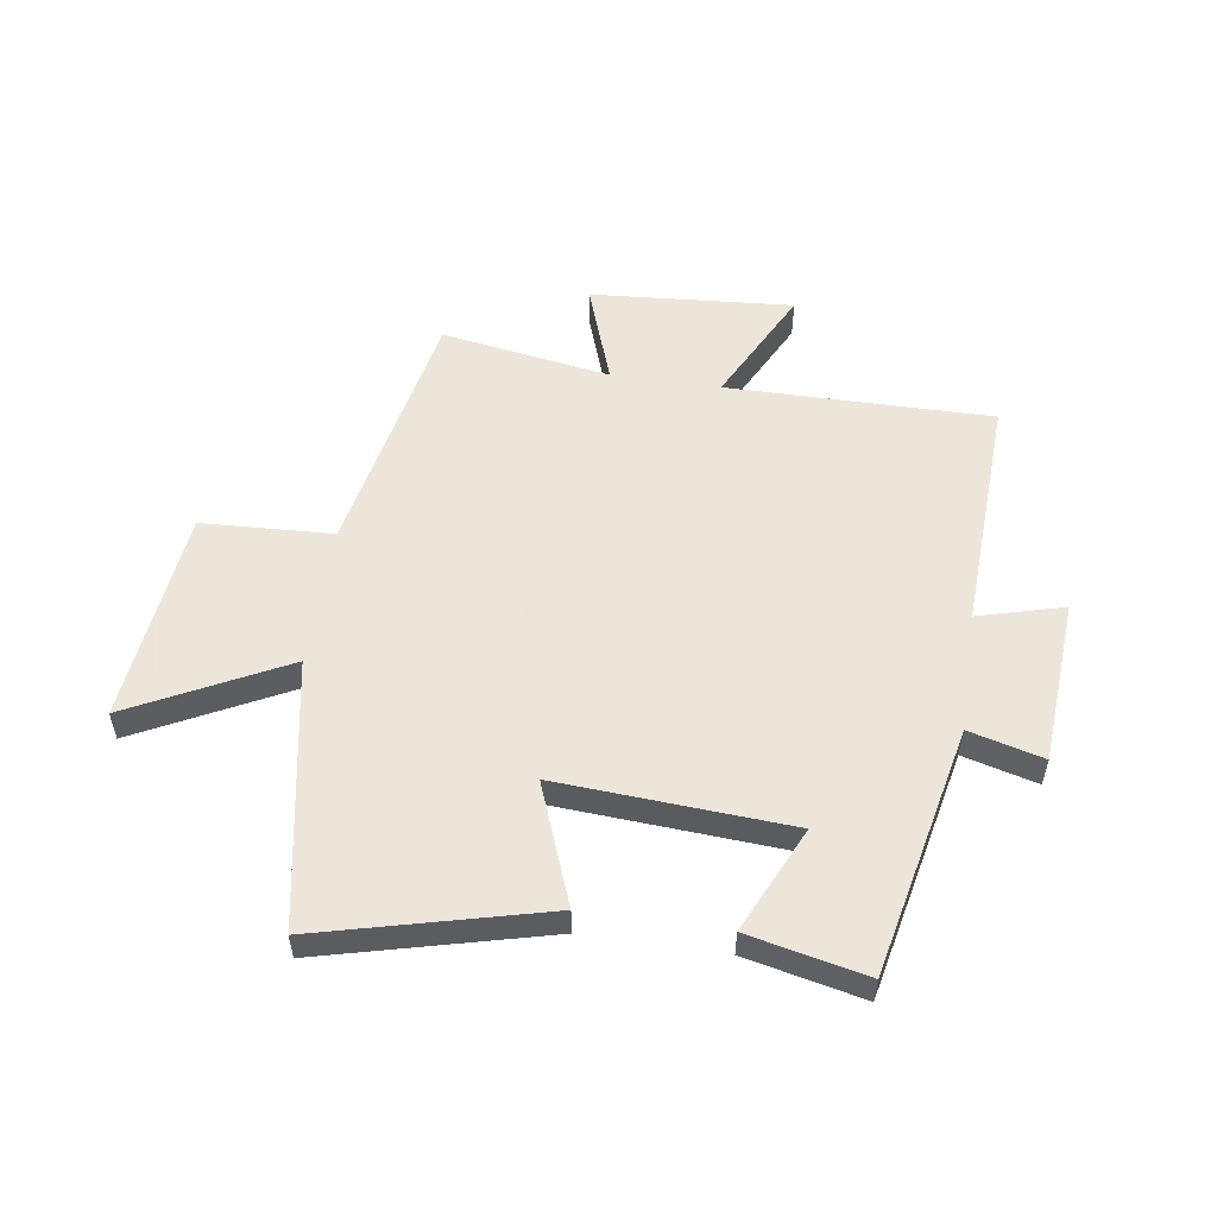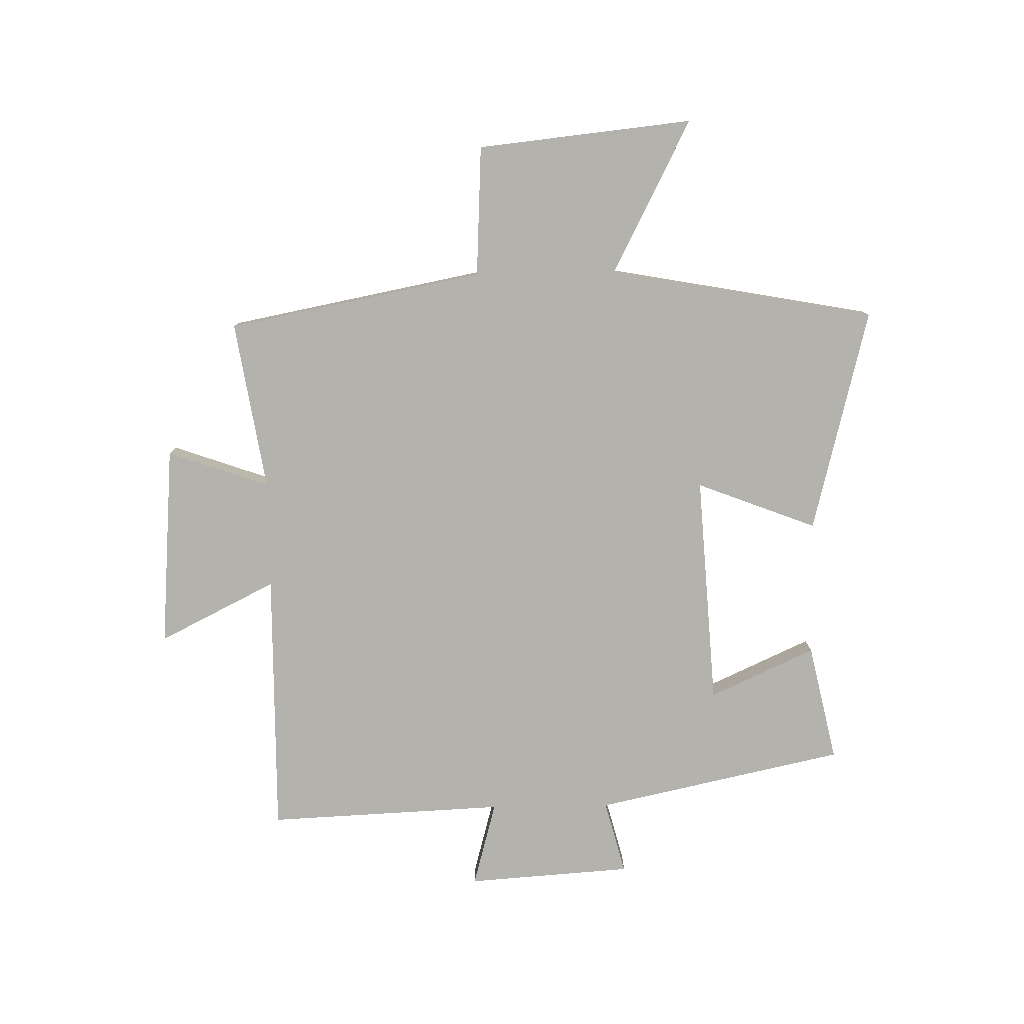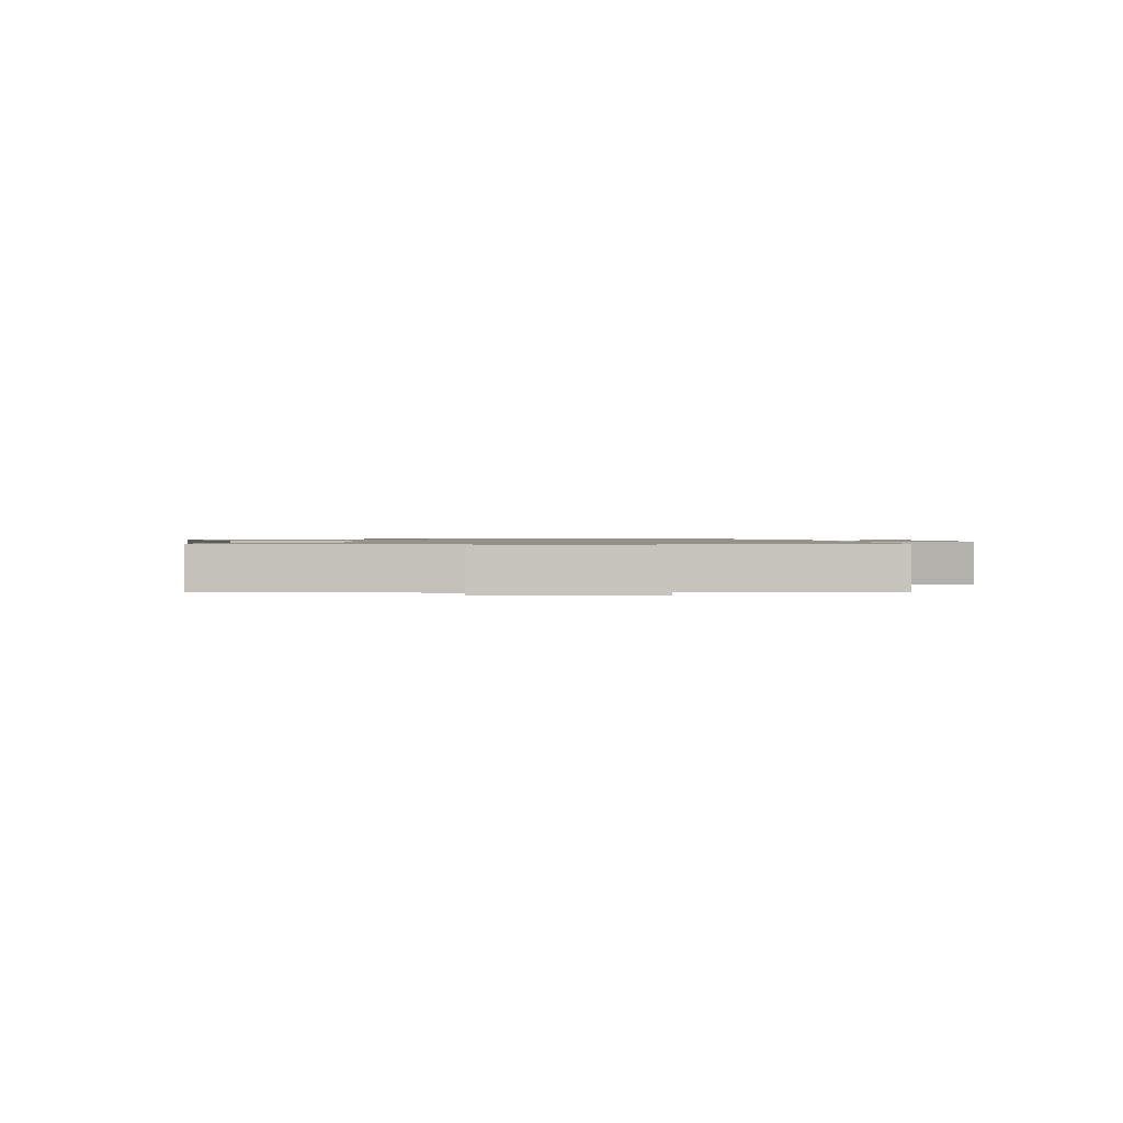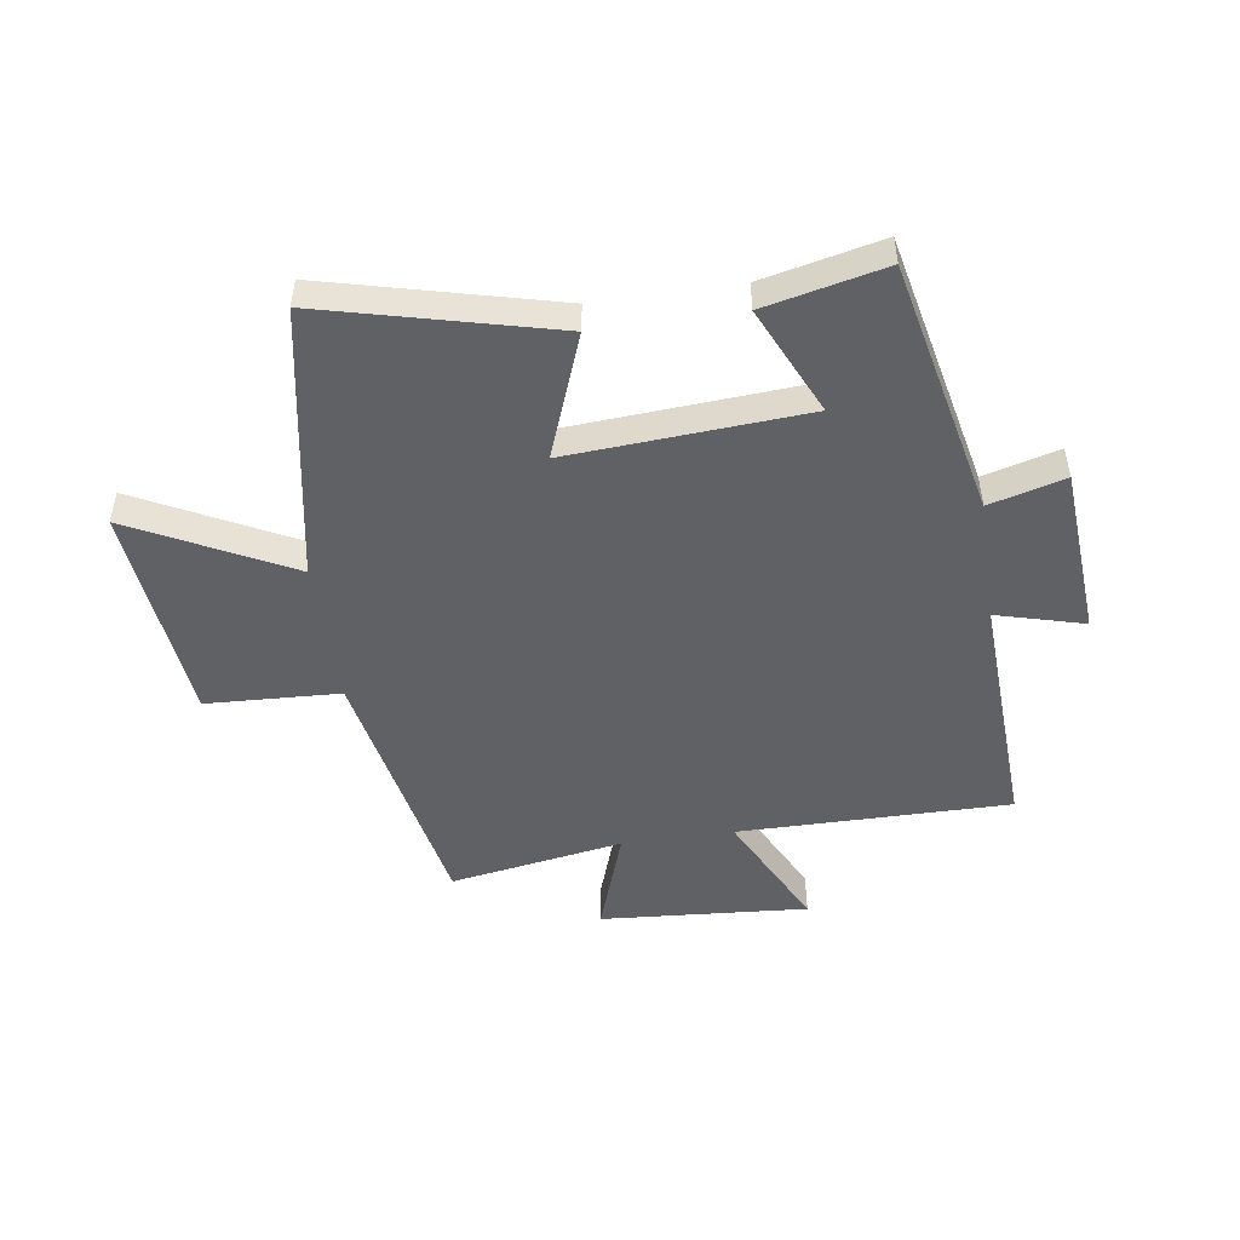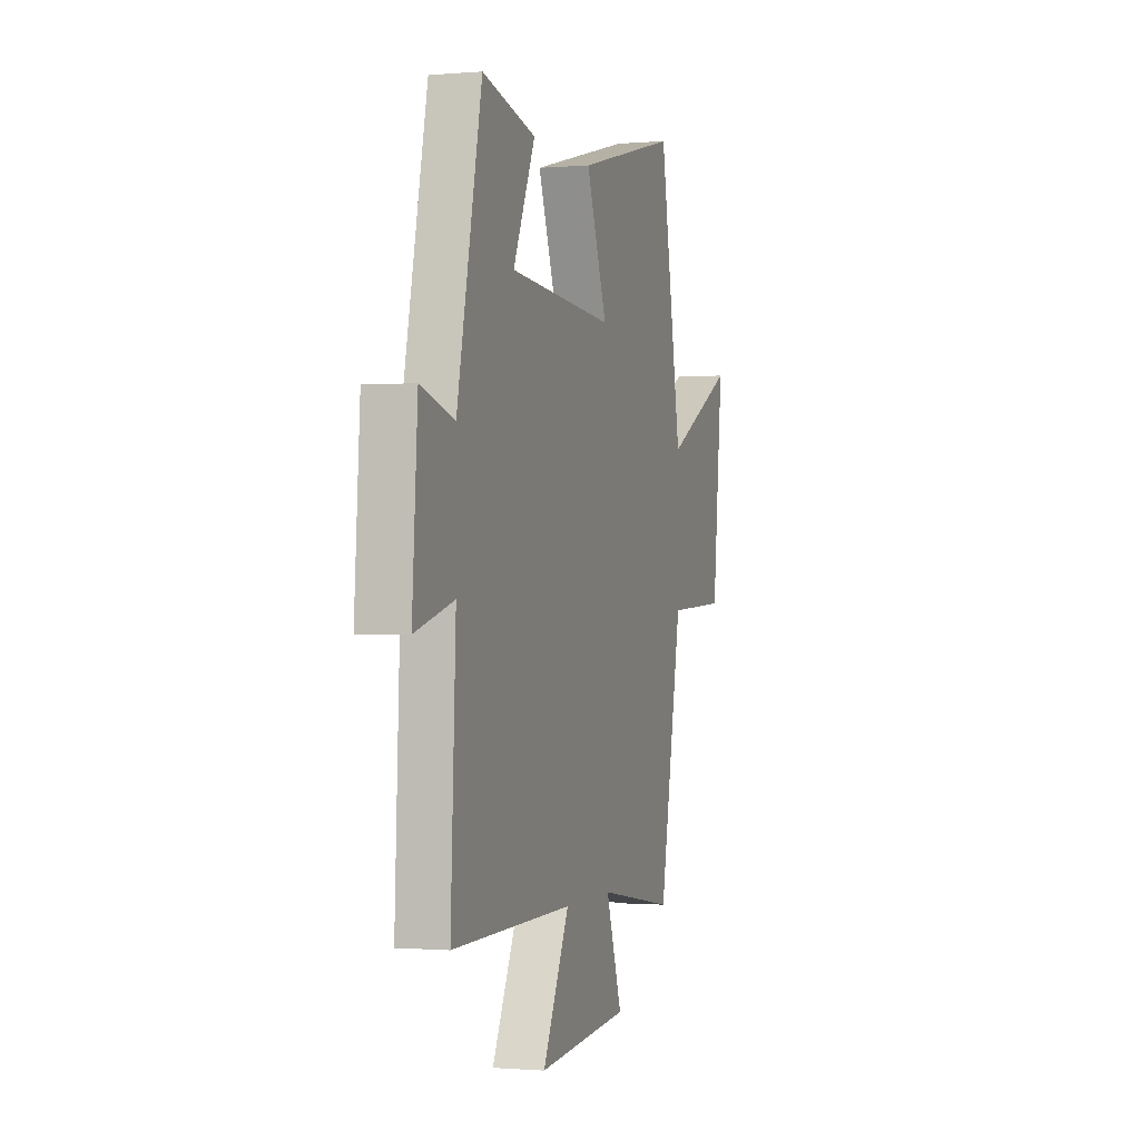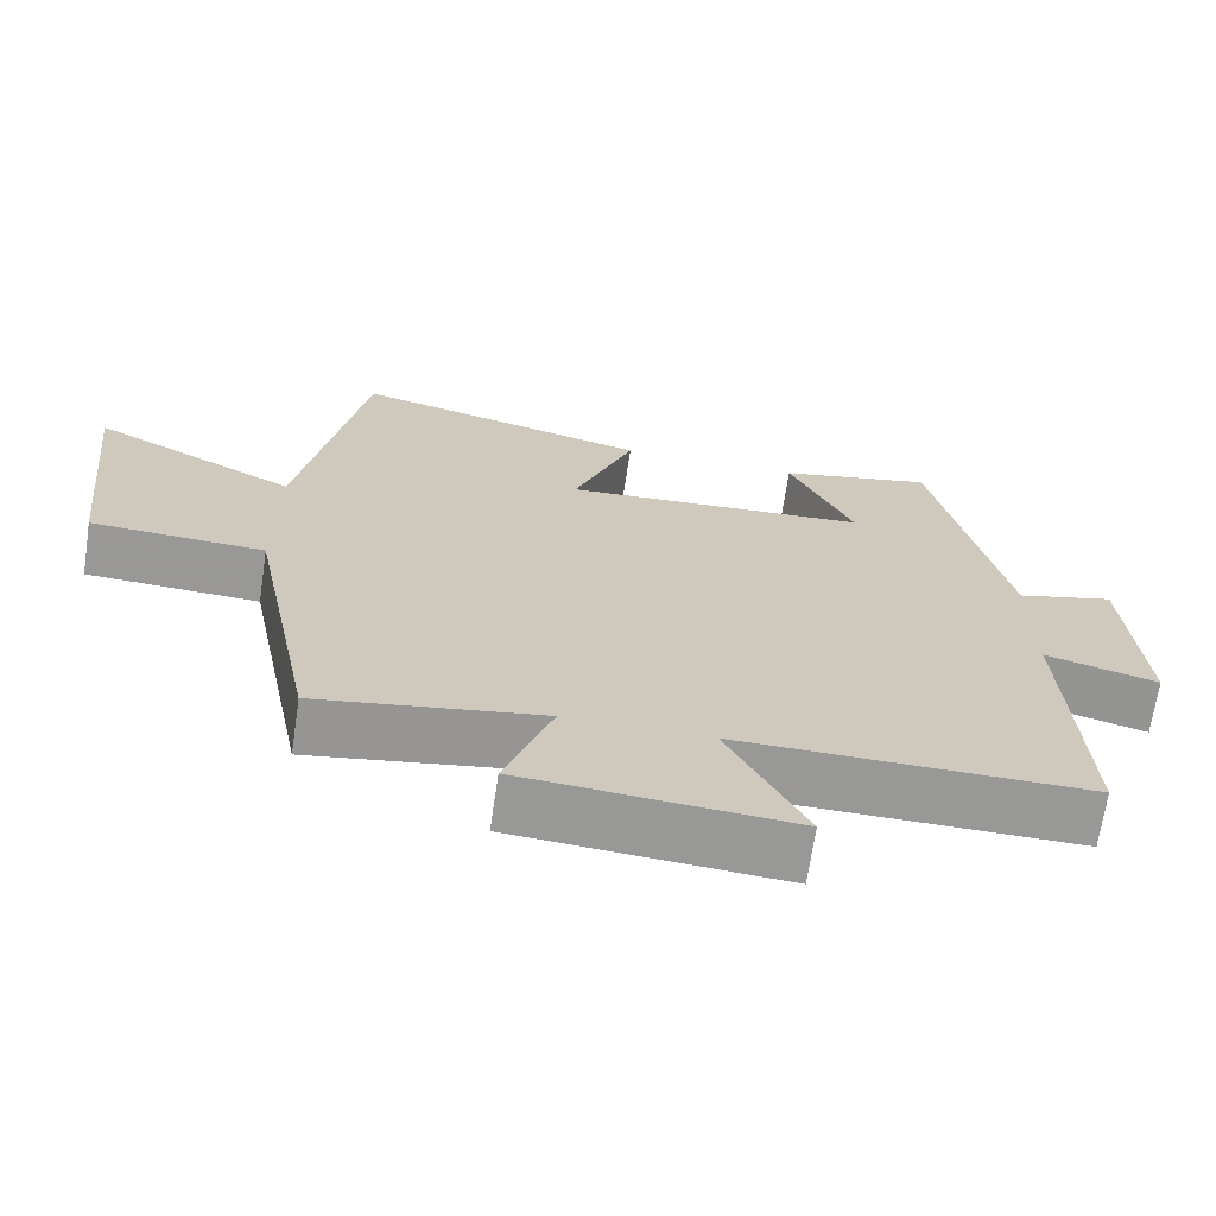
<metadata>
{"format":"obj","ext":"obj","renderer":"f3d","projection":"perspective","resolution":1024,"background":"white","views":[{"elev":54.2,"azim":8.4,"up":"+Y"},{"elev":-79.5,"azim":-89.1,"up":"+Y"},{"elev":1.0,"azim":84.3,"up":"+Y"},{"elev":-49.5,"azim":8.4,"up":"+Y"},{"elev":-0.8,"azim":107.4,"up":"+Z"},{"elev":-68.5,"azim":-8.5,"up":"+Z"}]}
</metadata>
<code>
v -0.417 0.07 0.597
v -0.031 0.07 0.5
v -0.11 0.07 0.293
v 0.288 0.07 0.319
v 0.205 0.07 0.5
v 0.407 0.07 0.545
v 0.5 0.07 0.116
v 0.627 0.07 0.15
v 0.647 0.07 -0.134
v 0.5 0.07 -0.094
v 0.519 0.07 -0.503
v 0.063 0.07 -0.5
v 0.164 0.07 -0.701
v -0.184 0.07 -0.675
v -0.123 0.07 -0.5
v -0.414 0.07 -0.548
v -0.5 0.07 -0.108
v -0.725 0.07 -0.097
v -0.765 0.07 0.273
v -0.5 0.07 0.138
v -0.417 0 0.597
v -0.031 0 0.5
v -0.11 0 0.293
v 0.288 0 0.319
v 0.205 0 0.5
v 0.407 0 0.545
v 0.5 0 0.116
v 0.627 0 0.15
v 0.647 0 -0.134
v 0.5 0 -0.094
v 0.519 0 -0.503
v 0.063 0 -0.5
v 0.164 0 -0.701
v -0.184 0 -0.675
v -0.123 0 -0.5
v -0.414 0 -0.548
v -0.5 0 -0.108
v -0.725 0 -0.097
v -0.765 0 0.273
v -0.5 0 0.138
f 17 18 19 20
f 17 20 1
f 16 17 1
f 15 16 1
f 12 13 14 15
f 12 15 1
f 10 11 12
f 7 8 9 10
f 6 7 10
f 5 6 10
f 4 5 10
f 3 4 10 12
f 1 2 3
f 1 3 12
f 40 39 38 37
f 21 40 37
f 21 37 36
f 21 36 35
f 35 34 33 32
f 21 35 32
f 32 31 30
f 30 29 28 27
f 30 27 26
f 30 26 25
f 30 25 24
f 32 30 24 23
f 23 22 21
f 32 23 21
f 1 21 22 2
f 2 22 23 3
f 3 23 24 4
f 4 24 25 5
f 5 25 26 6
f 6 26 27 7
f 7 27 28 8
f 8 28 29 9
f 9 29 30 10
f 10 30 31 11
f 11 31 32 12
f 12 32 33 13
f 13 33 34 14
f 14 34 35 15
f 15 35 36 16
f 16 36 37 17
f 17 37 38 18
f 18 38 39 19
f 19 39 40 20
f 20 40 21 1

</code>
